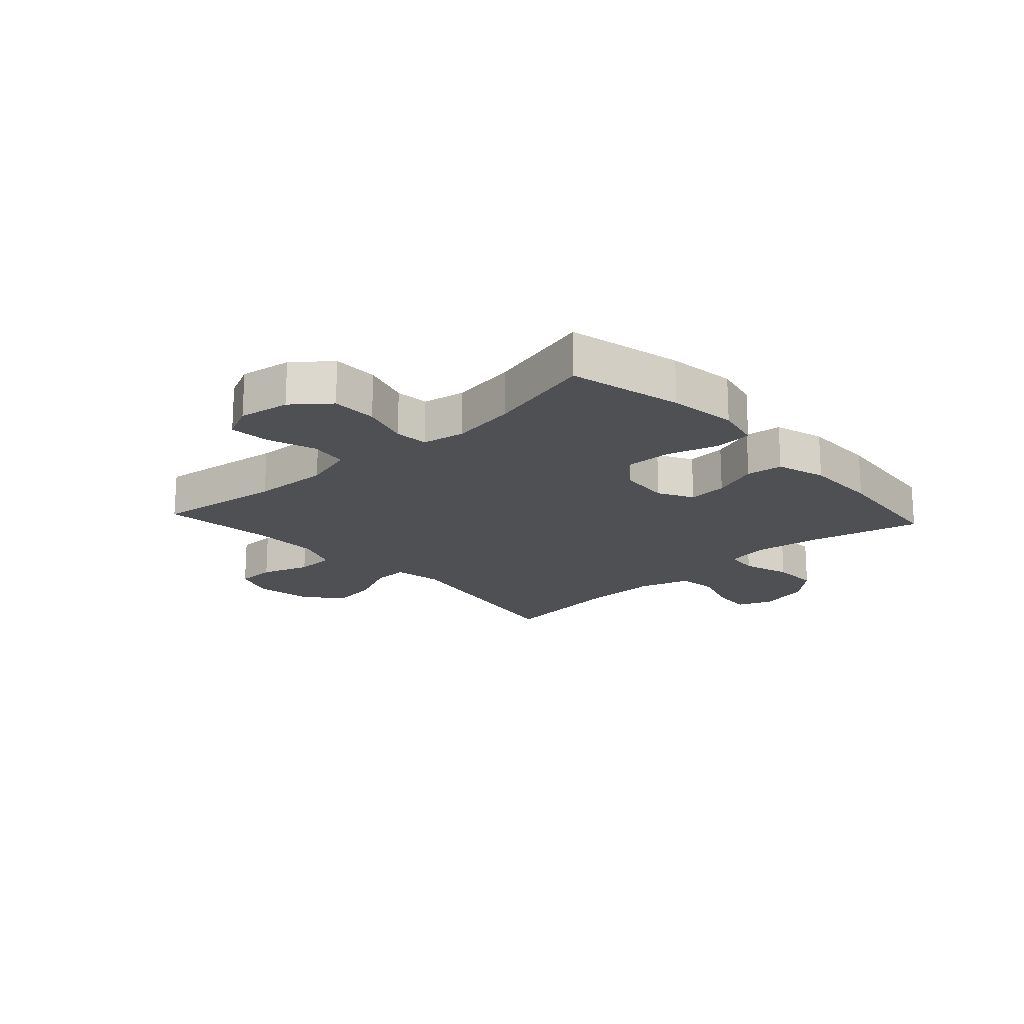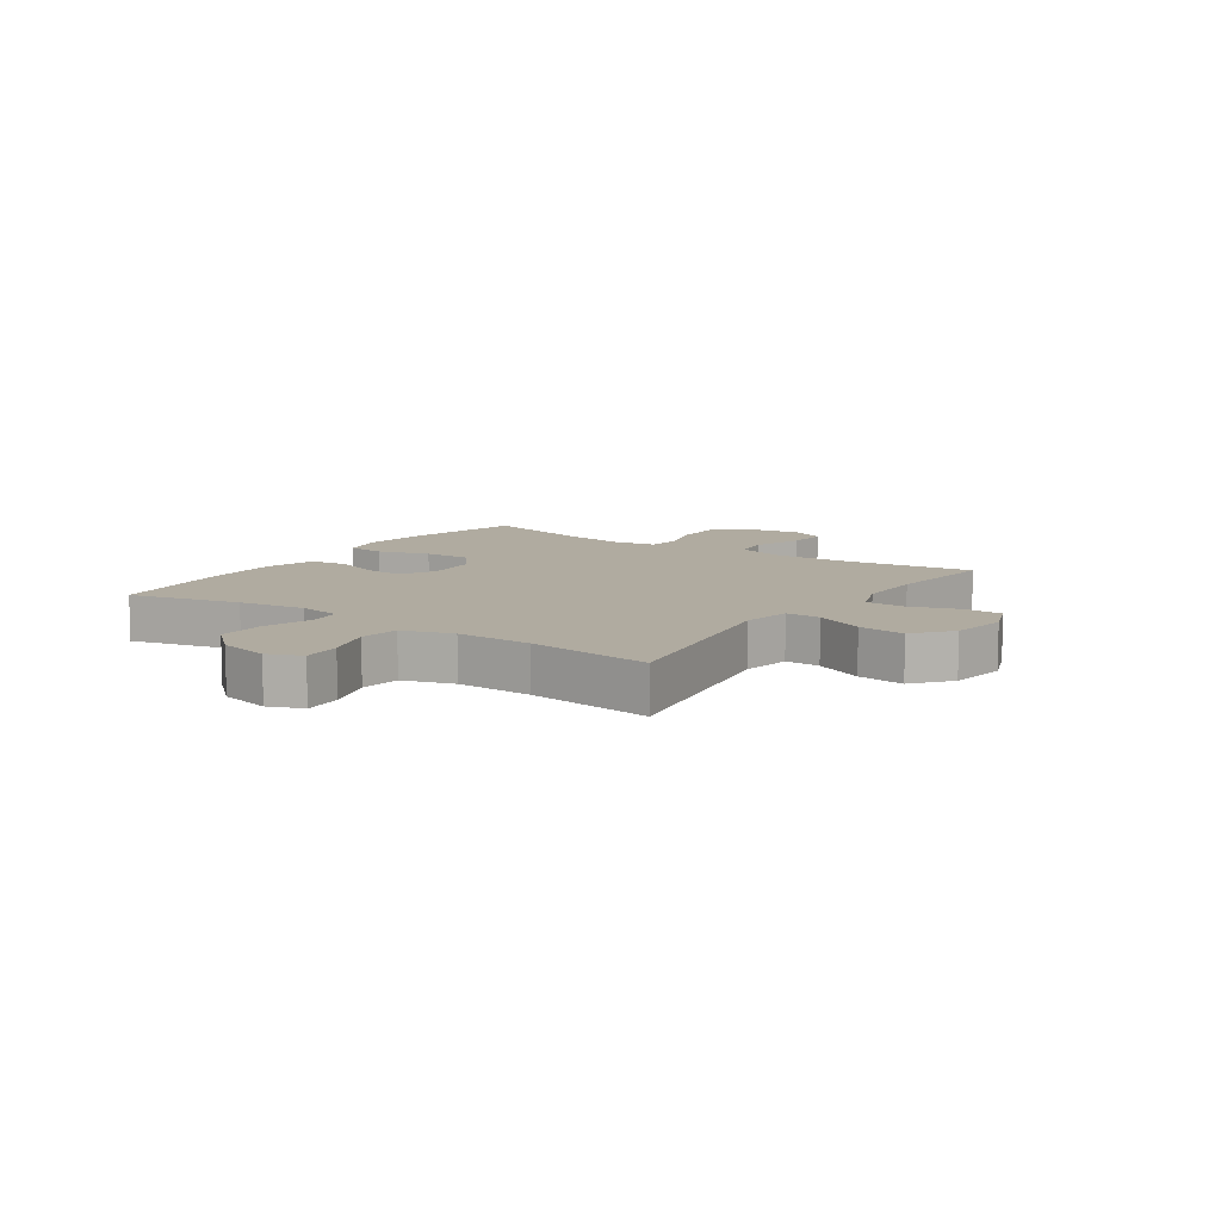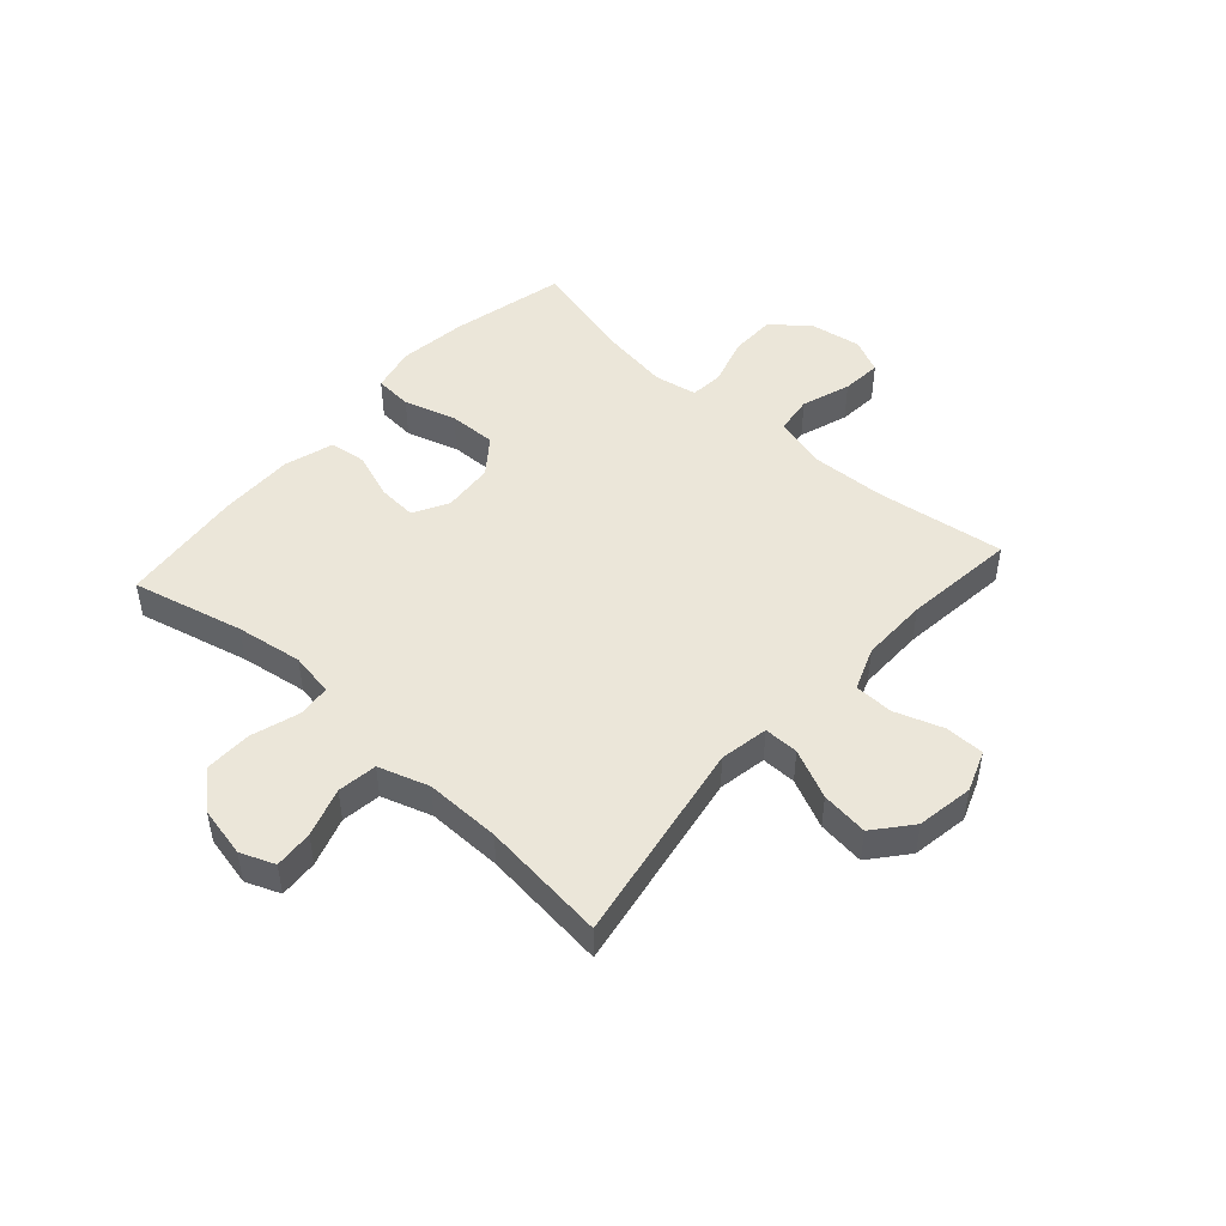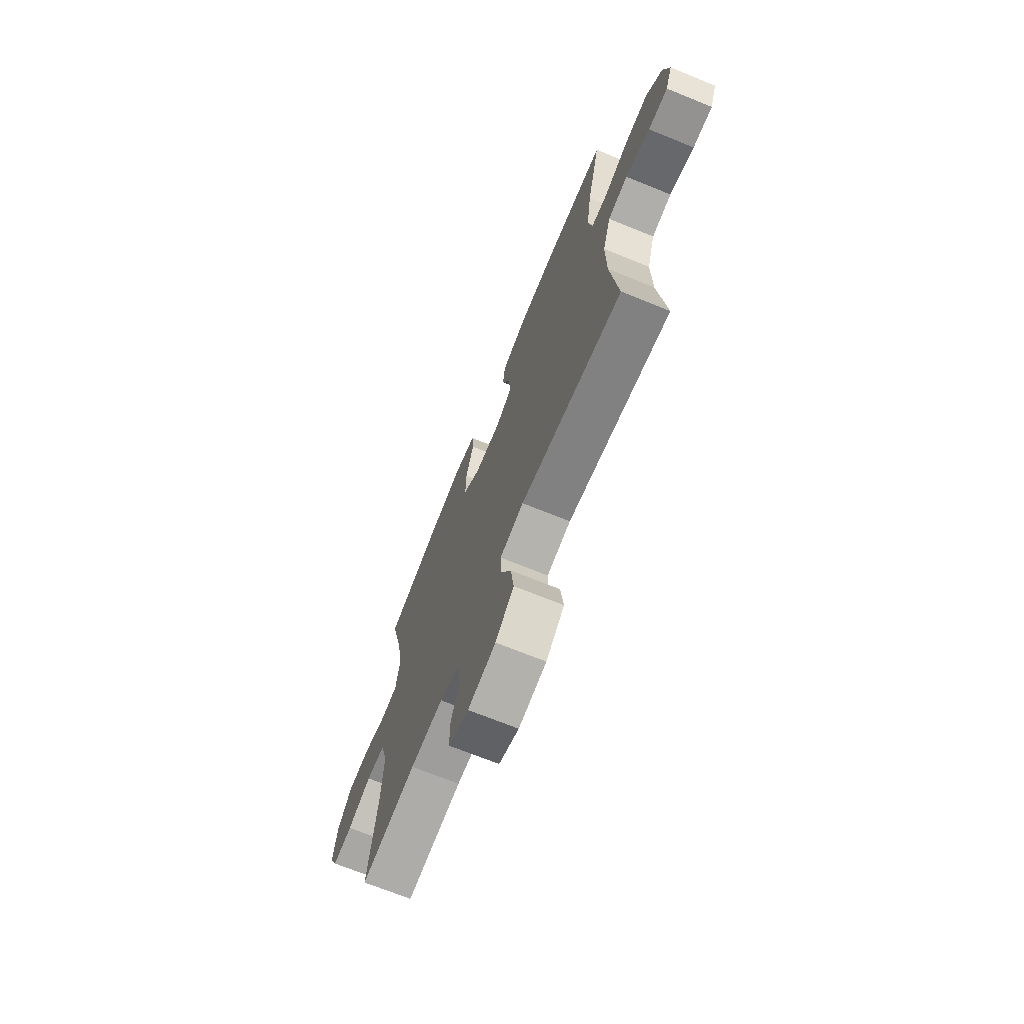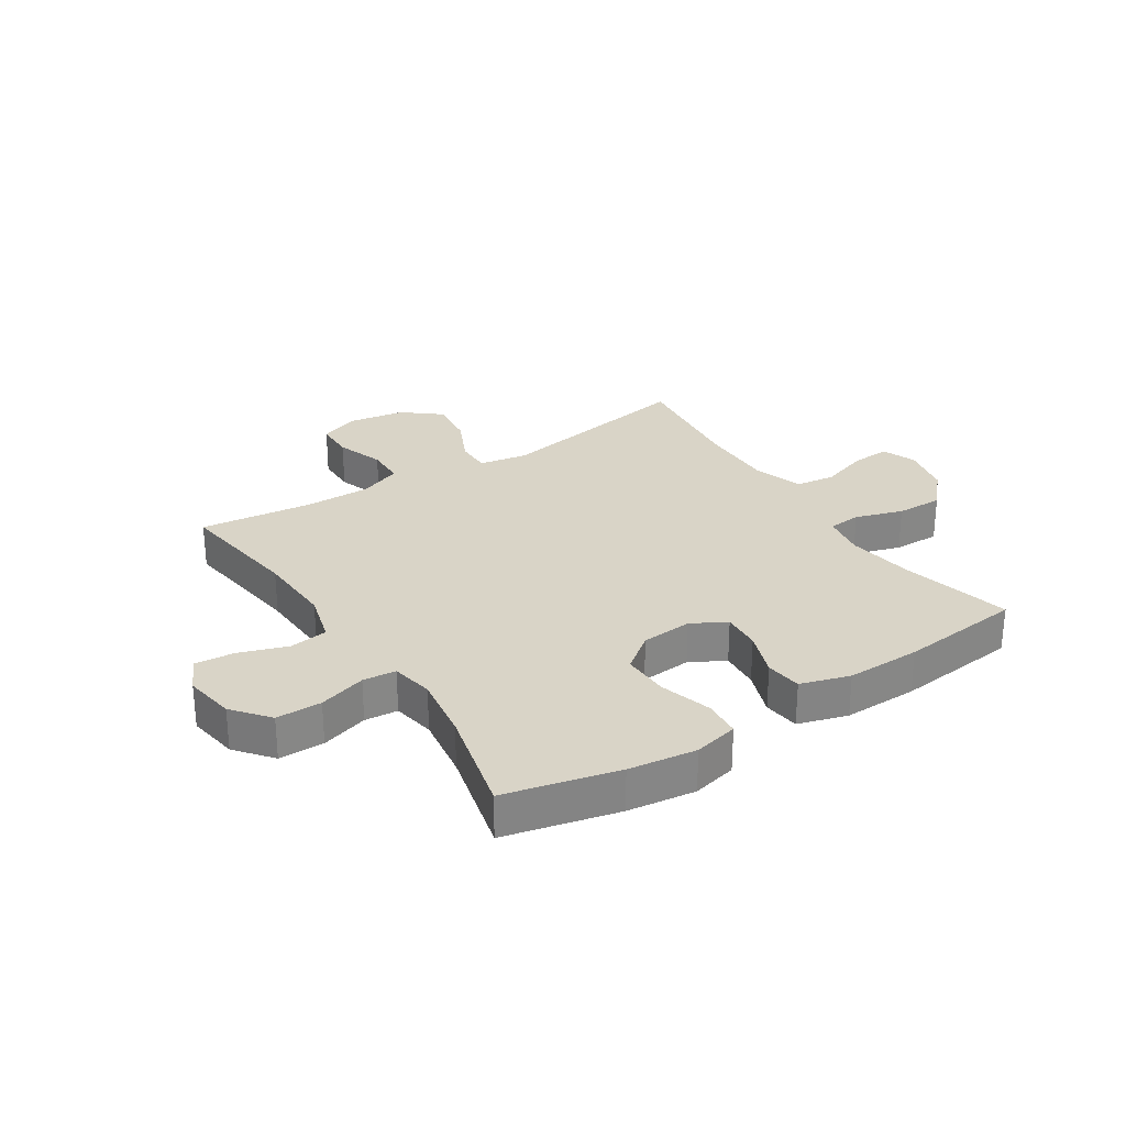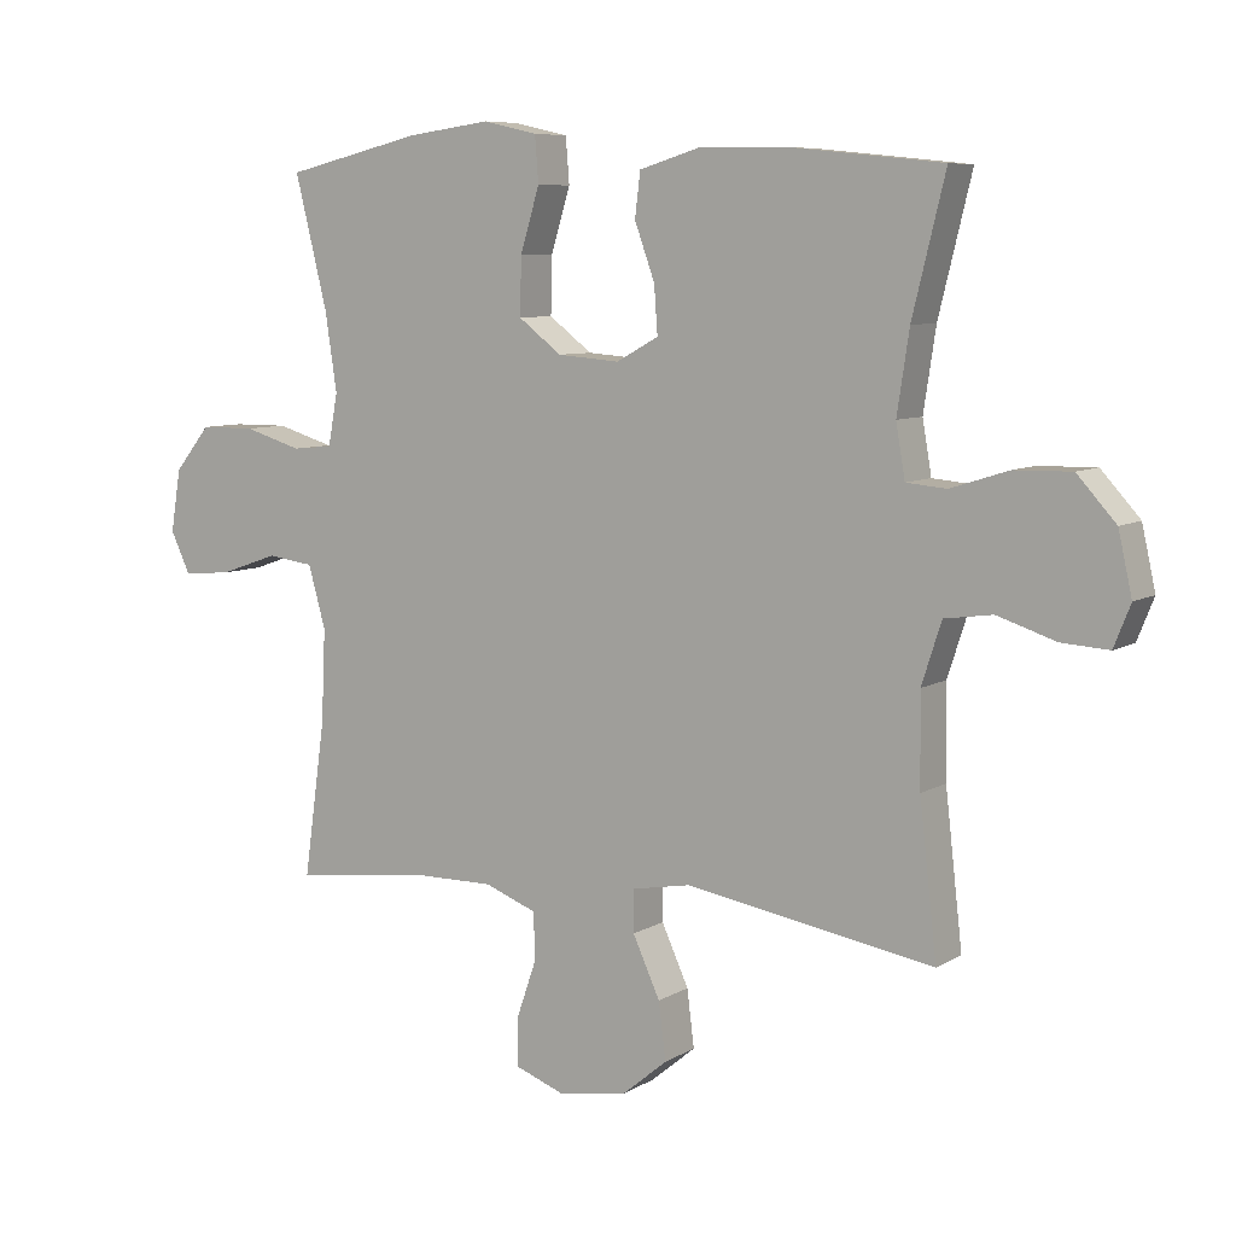
<metadata>
{"format":"obj","ext":"obj","renderer":"f3d","projection":"perspective","resolution":1024,"background":"white","views":[{"elev":-18.8,"azim":-47.4,"up":"+Y"},{"elev":9.8,"azim":124.5,"up":"+Y"},{"elev":48.4,"azim":131.8,"up":"+Y"},{"elev":-70.1,"azim":67.9,"up":"+Z"},{"elev":28.6,"azim":-32.9,"up":"+Y"},{"elev":7.6,"azim":32.0,"up":"+Z"}]}
</metadata>
<code>
o path1274
v -0.4513 0.0375 0.3345
v -0.4342 0.0375 0.2199
v -0.448 0.0375 0.1446
v -0.5071 0.0375 0.1392
v -0.5912 0.0375 0.1645
v -0.6719 0.0375 0.1639
v -0.7243 0.0375 0.09959
v -0.739 0.0375 0.008999
v -0.7105 0.0375 -0.05163
v -0.6399 0.0375 -0.04582
v -0.5539 0.0375 -0.01624
v -0.4862 0.0375 -0.02532
v -0.4611 0.0375 -0.1158
v -0.4671 0.0375 -0.2513
v -0.4986 0.0375 -0.4763
v -0.3002 0.0375 -0.4529
v -0.1819 0.0375 -0.452
v -0.1059 0.0375 -0.481
v -0.104 0.0375 -0.5501
v -0.1333 0.0375 -0.6354
v -0.1324 0.0375 -0.7046
v -0.06055 0.0375 -0.7314
v 0.03986 0.0375 -0.715
v 0.1056 0.0375 -0.6605
v 0.09534 0.0375 -0.5774
v 0.05566 0.0375 -0.4907
v 0.05505 0.0375 -0.4294
v 0.1409 0.0375 -0.4139
v 0.5031 0.0375 -0.4763
v 0.4779 0.0375 -0.2551
v 0.4761 0.0375 -0.1217
v 0.5049 0.0375 -0.03228
v 0.5748 0.0375 -0.02248
v 0.6609 0.0375 -0.05042
v 0.7294 0.0375 -0.0549
v 0.7536 0.0375 0.005779
v 0.7337 0.0375 0.09527
v 0.6769 0.0375 0.1577
v 0.594 0.0375 0.1561
v 0.5094 0.0375 0.1292
v 0.4507 0.0375 0.1345
v 0.4375 0.0375 0.2118
v 0.4552 0.0375 0.3294
v 0.5031 0.0375 0.5256
v 0.284 0.0375 0.5483
v 0.1521 0.0375 0.5496
v 0.06459 0.0375 0.5231
v 0.05667 0.0375 0.4587
v 0.08607 0.0375 0.3774
v 0.0911 0.0375 0.308
v 0.02982 0.0375 0.2743
v -0.0607 0.0375 0.2815
v -0.1236 0.0375 0.3296
v -0.1214 0.0375 0.4134
v -0.09357 0.0375 0.5052
v -0.09881 0.0375 0.5718
v -0.1777 0.0375 0.5896
v -0.2979 0.0375 0.5735
v -0.4986 0.0375 0.5256
v -0.4513 -0.0375 0.3345
v -0.4342 -0.0375 0.2199
v -0.448 -0.0375 0.1446
v -0.5071 -0.0375 0.1392
v -0.5912 -0.0375 0.1645
v -0.6719 -0.0375 0.1639
v -0.7243 -0.0375 0.09959
v -0.739 -0.0375 0.008999
v -0.7105 -0.0375 -0.05163
v -0.6399 -0.0375 -0.04582
v -0.5539 -0.0375 -0.01624
v -0.4862 -0.0375 -0.02532
v -0.4611 -0.0375 -0.1158
v -0.4671 -0.0375 -0.2513
v -0.4986 -0.0375 -0.4763
v -0.3002 -0.0375 -0.4529
v -0.1819 -0.0375 -0.452
v -0.1059 -0.0375 -0.481
v -0.104 -0.0375 -0.5501
v -0.1333 -0.0375 -0.6354
v -0.1324 -0.0375 -0.7046
v -0.06055 -0.0375 -0.7314
v 0.03986 -0.0375 -0.715
v 0.1056 -0.0375 -0.6605
v 0.09534 -0.0375 -0.5774
v 0.05566 -0.0375 -0.4907
v 0.05505 -0.0375 -0.4294
v 0.1409 -0.0375 -0.4139
v 0.5031 -0.0375 -0.4763
v 0.4779 -0.0375 -0.2551
v 0.4761 -0.0375 -0.1217
v 0.5049 -0.0375 -0.03228
v 0.5748 -0.0375 -0.02248
v 0.6609 -0.0375 -0.05042
v 0.7294 -0.0375 -0.0549
v 0.7536 -0.0375 0.005779
v 0.7337 -0.0375 0.09527
v 0.6769 -0.0375 0.1577
v 0.594 -0.0375 0.1561
v 0.5094 -0.0375 0.1292
v 0.4507 -0.0375 0.1345
v 0.4375 -0.0375 0.2118
v 0.4552 -0.0375 0.3294
v 0.5031 -0.0375 0.5256
v 0.284 -0.0375 0.5483
v 0.1521 -0.0375 0.5496
v 0.06459 -0.0375 0.5231
v 0.05667 -0.0375 0.4587
v 0.08607 -0.0375 0.3774
v 0.0911 -0.0375 0.308
v 0.02982 -0.0375 0.2743
v -0.0607 -0.0375 0.2815
v -0.1236 -0.0375 0.3296
v -0.1214 -0.0375 0.4134
v -0.09357 -0.0375 0.5052
v -0.09881 -0.0375 0.5718
v -0.1777 -0.0375 0.5896
v -0.2979 -0.0375 0.5735
v -0.4986 -0.0375 0.5256
v -0.7243 0.0375 0.09959
v -0.739 0.0375 0.008999
v -0.7105 0.0375 -0.05163
v -0.7105 0.0375 -0.05163
v -0.6719 0.0375 0.1639
v -0.6399 0.0375 -0.04582
v -0.5912 0.0375 0.1645
v -0.5539 0.0375 -0.01624
v -0.5071 0.0375 0.1392
v -0.4862 0.0375 -0.02532
v -0.4862 0.0375 -0.02532
v -0.448 0.0375 0.1446
v -0.448 0.0375 0.1446
v -0.4611 0.0375 -0.1158
v -0.4671 0.0375 -0.2513
v -0.4986 0.0375 -0.4763
v -0.4986 0.0375 -0.4763
v -0.4986 0.0375 0.5256
v -0.4986 0.0375 0.5256
v -0.4513 0.0375 0.3345
v -0.4342 0.0375 0.2199
v -0.3002 0.0375 -0.4529
v -0.2979 0.0375 0.5735
v -0.1819 0.0375 -0.452
v -0.1777 0.0375 0.5896
v -0.1059 0.0375 -0.481
v -0.1059 0.0375 -0.481
v -0.09881 0.0375 0.5718
v -0.09881 0.0375 0.5718
v -0.1236 0.0375 0.3296
v -0.1214 0.0375 0.4134
v -0.104 0.0375 -0.5501
v -0.1333 0.0375 -0.6354
v -0.1324 0.0375 -0.7046
v -0.1324 0.0375 -0.7046
v -0.06055 0.0375 -0.7314
v -0.0607 0.0375 0.2815
v -0.09357 0.0375 0.5052
v 0.02982 0.0375 0.2743
v 0.03986 0.0375 -0.715
v 0.0911 0.0375 0.308
v 0.0911 0.0375 0.308
v 0.05566 0.0375 -0.4907
v 0.05505 0.0375 -0.4294
v 0.05505 0.0375 -0.4294
v 0.1056 0.0375 -0.6605
v 0.1409 0.0375 -0.4139
v 0.09534 0.0375 -0.5774
v 0.06459 0.0375 0.5231
v 0.06459 0.0375 0.5231
v 0.05667 0.0375 0.4587
v 0.08607 0.0375 0.3774
v 0.1521 0.0375 0.5496
v 0.284 0.0375 0.5483
v 0.5031 0.0375 0.5256
v 0.5031 0.0375 0.5256
v 0.4375 0.0375 0.2118
v 0.4552 0.0375 0.3294
v 0.4507 0.0375 0.1345
v 0.4507 0.0375 0.1345
v 0.5094 0.0375 0.1292
v 0.4761 0.0375 -0.1217
v 0.5049 0.0375 -0.03228
v 0.5049 0.0375 -0.03228
v 0.4779 0.0375 -0.2551
v 0.5031 0.0375 -0.4763
v 0.5031 0.0375 -0.4763
v 0.5748 0.0375 -0.02248
v 0.594 0.0375 0.1561
v 0.6609 0.0375 -0.05042
v 0.6769 0.0375 0.1577
v 0.7294 0.0375 -0.0549
v 0.7294 0.0375 -0.0549
v 0.7337 0.0375 0.09527
v 0.7536 0.0375 0.005779
v -0.7243 -0.0375 0.09959
v -0.739 -0.0375 0.008999
v -0.7105 -0.0375 -0.05163
v -0.7105 -0.0375 -0.05163
v -0.6719 -0.0375 0.1639
v -0.6399 -0.0375 -0.04582
v -0.5912 -0.0375 0.1645
v -0.5539 -0.0375 -0.01624
v -0.5071 -0.0375 0.1392
v -0.4862 -0.0375 -0.02532
v -0.4862 -0.0375 -0.02532
v -0.448 -0.0375 0.1446
v -0.448 -0.0375 0.1446
v -0.4611 -0.0375 -0.1158
v -0.4671 -0.0375 -0.2513
v -0.4986 -0.0375 -0.4763
v -0.4986 -0.0375 -0.4763
v -0.4986 -0.0375 0.5256
v -0.4986 -0.0375 0.5256
v -0.4513 -0.0375 0.3345
v -0.4342 -0.0375 0.2199
v -0.3002 -0.0375 -0.4529
v -0.2979 -0.0375 0.5735
v -0.1819 -0.0375 -0.452
v -0.1777 -0.0375 0.5896
v -0.1059 -0.0375 -0.481
v -0.1059 -0.0375 -0.481
v -0.09881 -0.0375 0.5718
v -0.09881 -0.0375 0.5718
v -0.1236 -0.0375 0.3296
v -0.1214 -0.0375 0.4134
v -0.104 -0.0375 -0.5501
v -0.1333 -0.0375 -0.6354
v -0.1324 -0.0375 -0.7046
v -0.1324 -0.0375 -0.7046
v -0.06055 -0.0375 -0.7314
v -0.0607 -0.0375 0.2815
v -0.09357 -0.0375 0.5052
v 0.02982 -0.0375 0.2743
v 0.03986 -0.0375 -0.715
v 0.0911 -0.0375 0.308
v 0.0911 -0.0375 0.308
v 0.05566 -0.0375 -0.4907
v 0.05505 -0.0375 -0.4294
v 0.05505 -0.0375 -0.4294
v 0.1056 -0.0375 -0.6605
v 0.1409 -0.0375 -0.4139
v 0.09534 -0.0375 -0.5774
v 0.06459 -0.0375 0.5231
v 0.06459 -0.0375 0.5231
v 0.05667 -0.0375 0.4587
v 0.08607 -0.0375 0.3774
v 0.1521 -0.0375 0.5496
v 0.284 -0.0375 0.5483
v 0.5031 -0.0375 0.5256
v 0.5031 -0.0375 0.5256
v 0.4375 -0.0375 0.2118
v 0.4552 -0.0375 0.3294
v 0.4507 -0.0375 0.1345
v 0.4507 -0.0375 0.1345
v 0.5094 -0.0375 0.1292
v 0.4761 -0.0375 -0.1217
v 0.5049 -0.0375 -0.03228
v 0.5049 -0.0375 -0.03228
v 0.4779 -0.0375 -0.2551
v 0.5031 -0.0375 -0.4763
v 0.5031 -0.0375 -0.4763
v 0.5748 -0.0375 -0.02248
v 0.594 -0.0375 0.1561
v 0.6609 -0.0375 -0.05042
v 0.6769 -0.0375 0.1577
v 0.7294 -0.0375 -0.0549
v 0.7294 -0.0375 -0.0549
v 0.7337 -0.0375 0.09527
v 0.7536 -0.0375 0.005779
f 199 195 196
f 245 234 251
f 225 226 233
f 214 223 213
f 236 225 241
f 261 254 256
f 213 216 211
f 218 231 221
f 250 234 252
f 255 232 240
f 216 224 218
f 261 267 262
f 237 207 217
f 232 230 237
f 194 200 198
f 200 201 202
f 232 252 234
f 229 226 227
f 230 207 237
f 252 232 255
f 241 225 233
f 219 225 236
f 218 224 231
f 217 208 215
f 241 233 239
f 207 205 203
f 207 208 217
f 242 244 246
f 205 202 203
f 233 226 229
f 213 223 224
f 237 217 219
f 256 254 252
f 247 251 248
f 201 194 199
f 258 255 240
f 258 240 259
f 230 223 205
f 265 268 263
f 247 245 251
f 194 201 200
f 199 194 195
f 240 232 237
f 264 262 267
f 268 267 263
f 254 261 262
f 213 224 216
f 251 234 250
f 245 246 244
f 263 267 261
f 246 245 247
f 230 205 207
f 205 223 214
f 203 202 201
f 256 252 255
f 237 219 236
f 215 208 209
f 7 8 67 66
f 8 122 197 67
f 6 7 66 65
f 9 10 69 68
f 5 6 65 64
f 10 11 70 69
f 4 5 64 63
f 11 129 204 70
f 131 4 63 206
f 12 13 72 71
f 14 135 210 73
f 137 1 60 212
f 13 14 73 72
f 1 2 61 60
f 2 3 62 61
f 15 16 75 74
f 58 59 118 117
f 16 17 76 75
f 57 58 117 116
f 17 145 220 76
f 147 57 116 222
f 53 54 113 112
f 19 20 79 78
f 20 153 228 79
f 21 22 81 80
f 52 53 112 111
f 55 56 115 114
f 54 55 114 113
f 18 19 78 77
f 51 52 111 110
f 22 23 82 81
f 160 51 110 235
f 26 163 238 85
f 23 24 83 82
f 27 28 87 86
f 25 26 85 84
f 24 25 84 83
f 168 48 107 243
f 48 49 108 107
f 46 47 106 105
f 49 50 109 108
f 45 46 105 104
f 174 45 104 249
f 42 43 102 101
f 178 42 101 253
f 40 41 100 99
f 31 182 257 90
f 30 31 90 89
f 185 30 89 260
f 28 29 88 87
f 43 44 103 102
f 32 33 92 91
f 39 40 99 98
f 33 34 93 92
f 38 39 98 97
f 34 191 266 93
f 37 38 97 96
f 36 37 96 95
f 35 36 95 94
f 124 121 120
f 170 176 159
f 150 158 151
f 139 138 148
f 161 166 150
f 186 181 179
f 138 136 141
f 143 146 156
f 175 177 159
f 180 165 157
f 141 143 149
f 186 187 192
f 162 142 132
f 157 162 155
f 119 123 125
f 125 127 126
f 157 159 177
f 154 152 151
f 155 162 132
f 177 180 157
f 166 158 150
f 144 161 150
f 143 156 149
f 142 140 133
f 166 164 158
f 132 128 130
f 132 142 133
f 167 171 169
f 130 128 127
f 158 154 151
f 138 149 148
f 162 144 142
f 181 177 179
f 172 173 176
f 126 124 119
f 183 165 180
f 183 184 165
f 155 130 148
f 190 188 193
f 172 176 170
f 119 125 126
f 124 120 119
f 165 162 157
f 189 192 187
f 193 188 192
f 179 187 186
f 138 141 149
f 176 175 159
f 170 169 171
f 188 186 192
f 171 172 170
f 155 132 130
f 130 139 148
f 128 126 127
f 181 180 177
f 162 161 144
f 140 134 133

</code>
